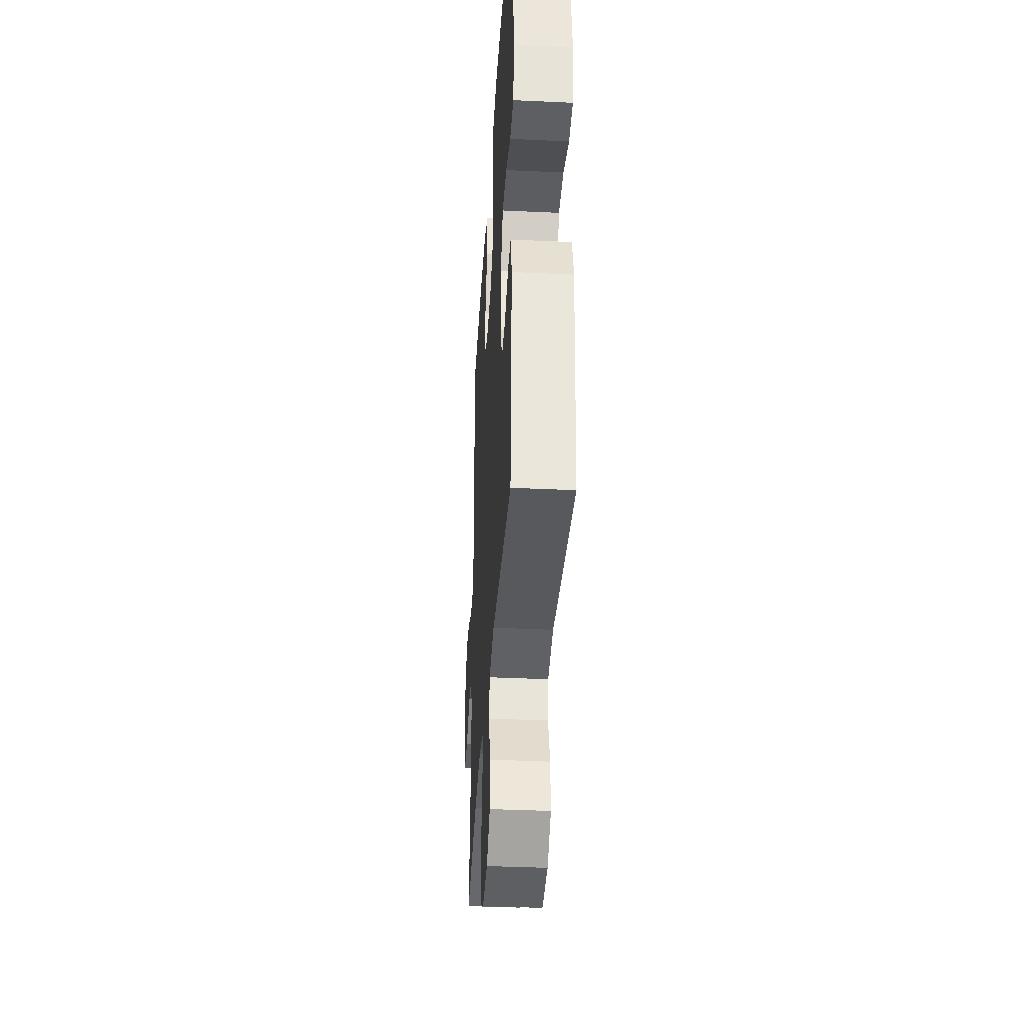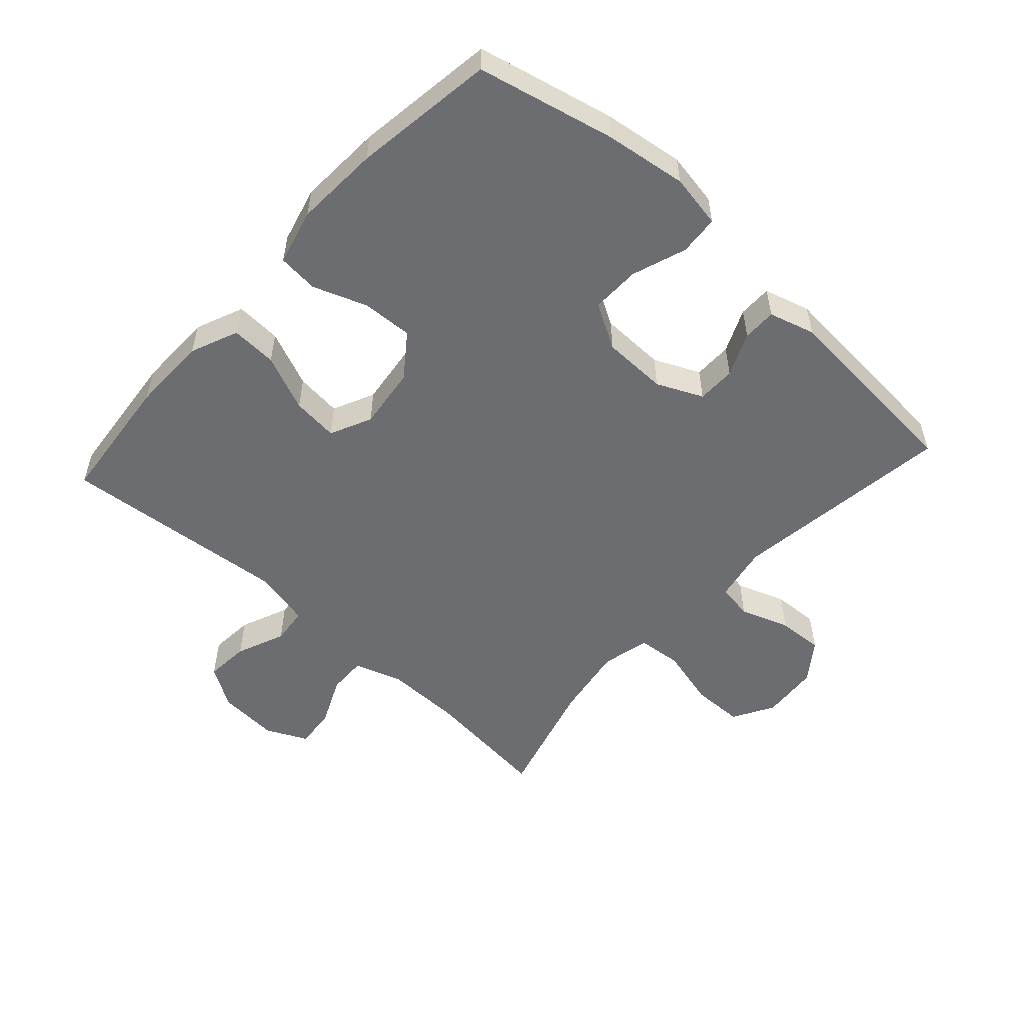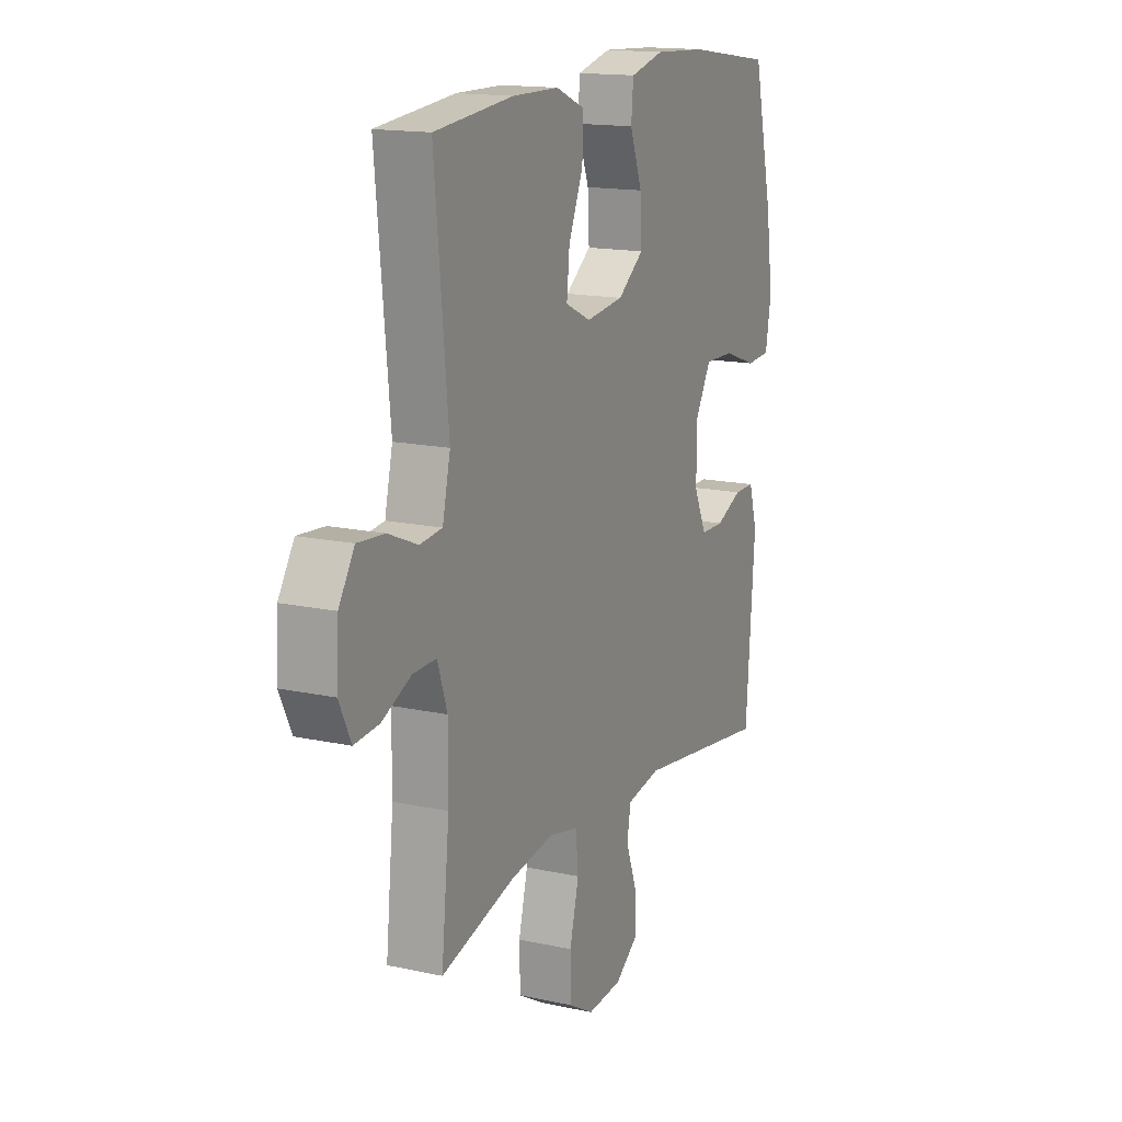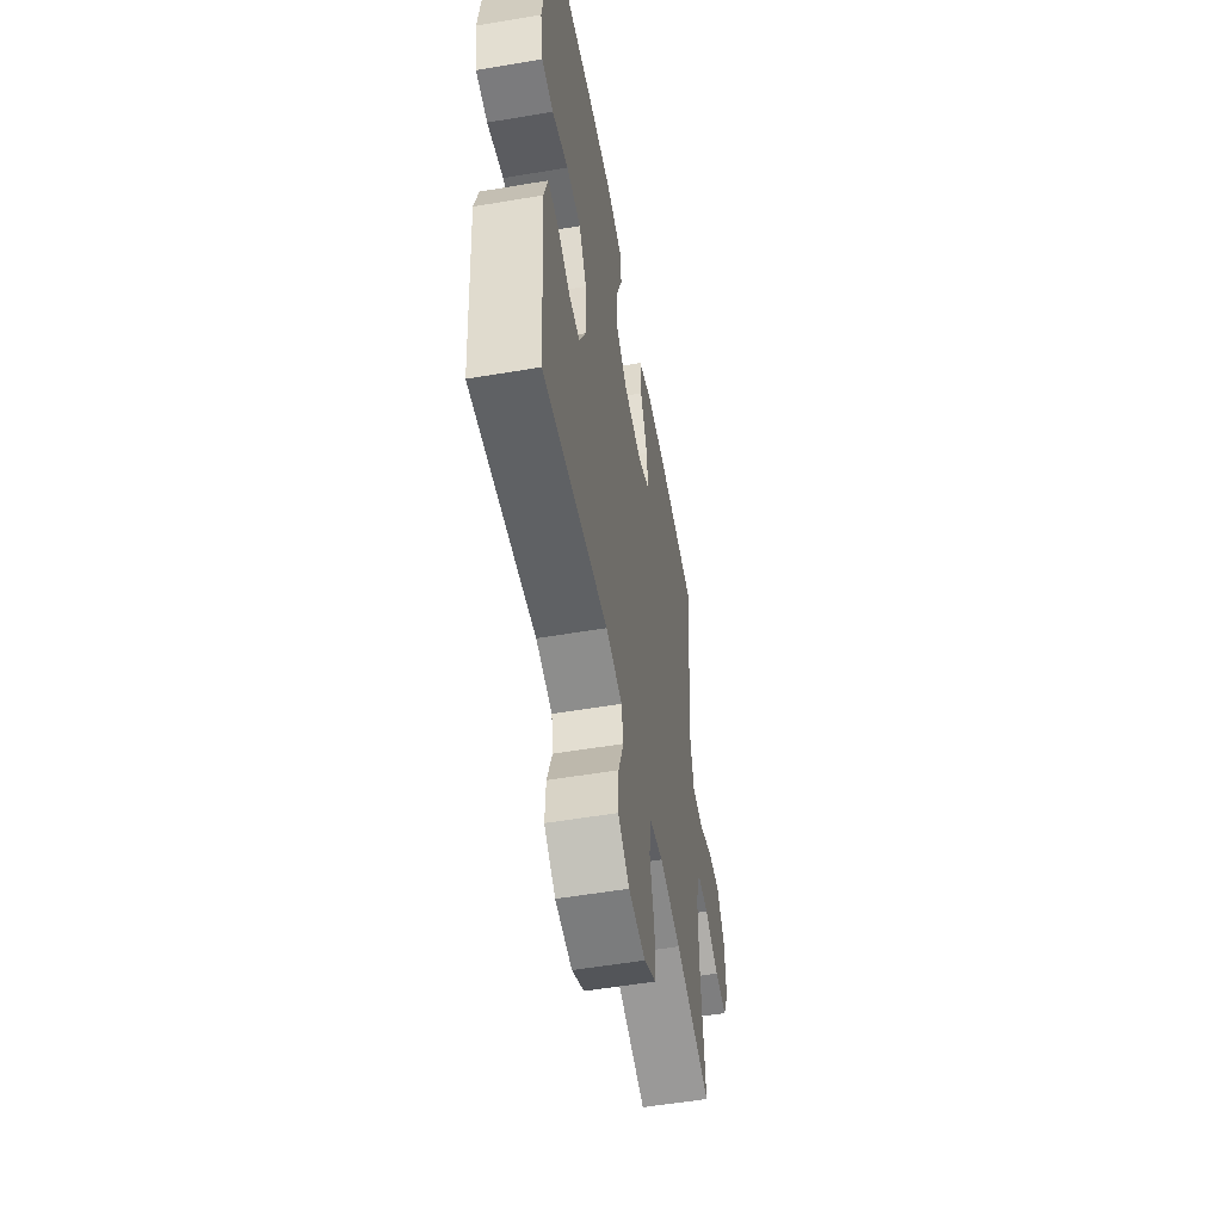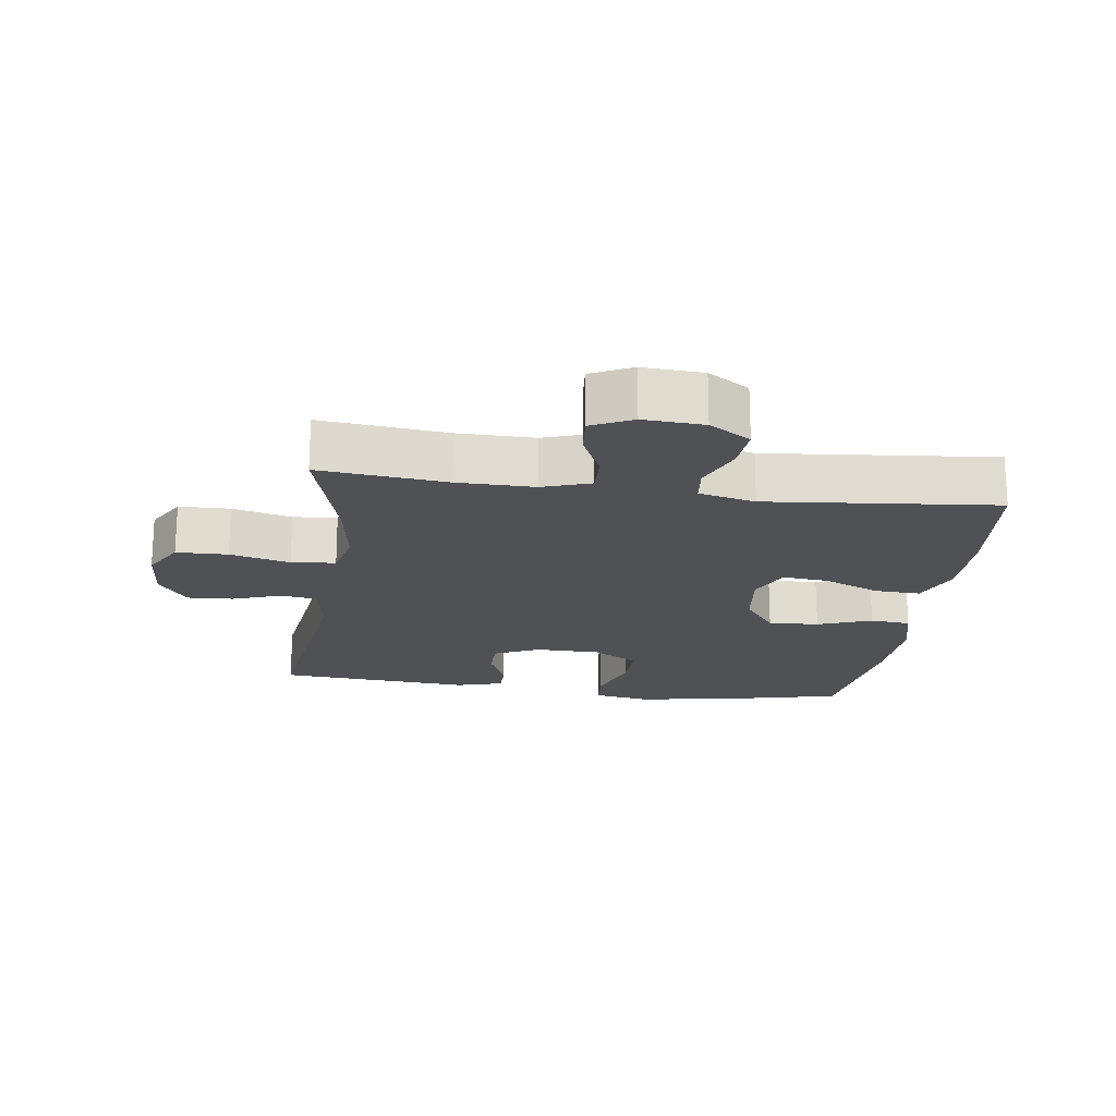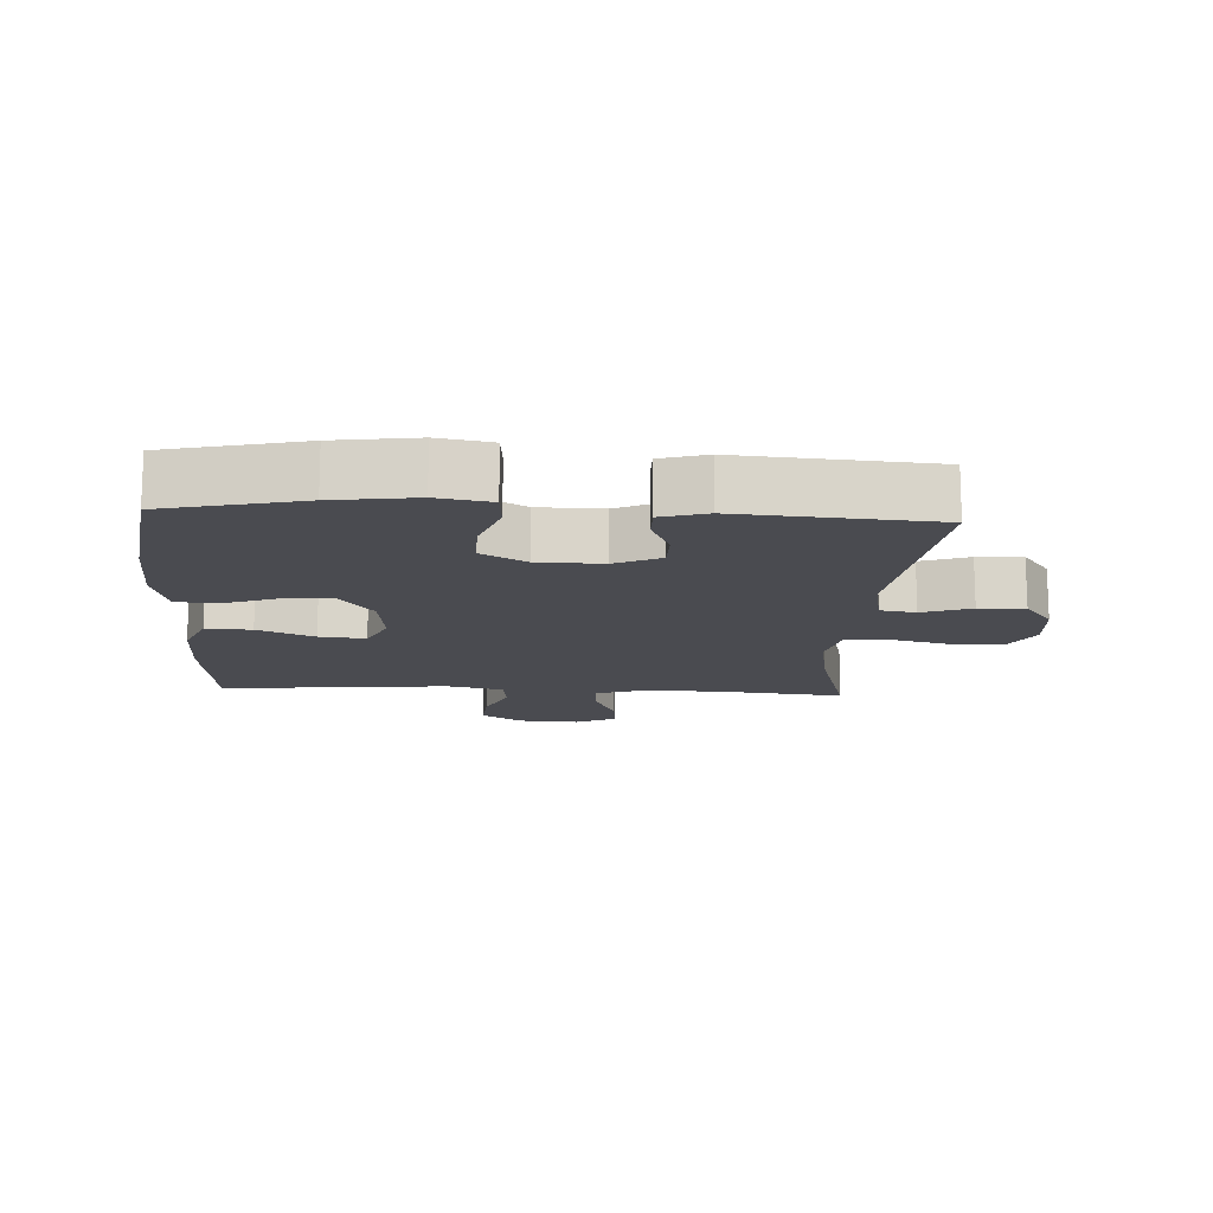
<metadata>
{"format":"obj","ext":"obj","renderer":"f3d","projection":"perspective","resolution":1024,"background":"white","views":[{"elev":-36.9,"azim":86.5,"up":"+Z"},{"elev":-54.0,"azim":47.6,"up":"+Y"},{"elev":15.4,"azim":-65.1,"up":"+Z"},{"elev":-54.2,"azim":100.2,"up":"+Z"},{"elev":-19.6,"azim":-97.9,"up":"+Y"},{"elev":-14.4,"azim":86.8,"up":"+Y"}]}
</metadata>
<code>
o path1214
v 0.5479 0.0375 -0.1715
v 0.5267 0.0375 -0.09861
v 0.4734 0.0375 -0.09882
v 0.4047 0.0375 -0.1294
v 0.3437 0.0375 -0.1289
v 0.3105 0.0375 -0.05666
v 0.3121 0.0375 0.04597
v 0.3527 0.0375 0.117
v 0.4299 0.0375 0.1157
v 0.5165 0.0375 0.08522
v 0.5791 0.0375 0.09016
v 0.5939 0.0375 0.175
v 0.5754 0.0375 0.3049
v 0.5248 0.0375 0.5219
v 0.3008 0.0375 0.5532
v 0.1665 0.0375 0.5599
v 0.07842 0.0375 0.5372
v 0.07276 0.0375 0.4733
v 0.1046 0.0375 0.3876
v 0.1086 0.0375 0.3076
v 0.04093 0.0375 0.2568
v -0.0572 0.0375 0.2443
v -0.1233 0.0375 0.2751
v -0.1159 0.0375 0.3484
v -0.0784 0.0375 0.4376
v -0.07513 0.0375 0.5101
v -0.1509 0.0375 0.5419
v -0.2721 0.0375 0.543
v -0.4771 0.0375 0.5219
v -0.4418 0.0375 0.1597
v -0.4623 0.0375 0.07033
v -0.5204 0.0375 0.06399
v -0.5973 0.0375 0.09603
v -0.667 0.0375 0.1015
v -0.7077 0.0375 0.03639
v -0.7134 0.0375 -0.05917
v -0.6823 0.0375 -0.1241
v -0.6176 0.0375 -0.1179
v -0.5415 0.0375 -0.08272
v -0.4808 0.0375 -0.08127
v -0.4556 0.0375 -0.1571
v -0.4564 0.0375 -0.2772
v -0.4771 0.0375 -0.4798
v -0.2855 0.0375 -0.4264
v -0.1703 0.0375 -0.4077
v -0.09396 0.0375 -0.4254
v -0.08704 0.0375 -0.4952
v -0.1107 0.0375 -0.5898
v -0.109 0.0375 -0.671
v -0.04425 0.0375 -0.7084
v 0.0466 0.0375 -0.7011
v 0.1081 0.0375 -0.6561
v 0.1042 0.0375 -0.5834
v 0.07637 0.0375 -0.5059
v 0.08572 0.0375 -0.4495
v 0.174 0.0375 -0.4328
v 0.5248 0.0375 -0.4798
v 0.5479 -0.0375 -0.1715
v 0.5267 -0.0375 -0.09861
v 0.4734 -0.0375 -0.09882
v 0.4047 -0.0375 -0.1294
v 0.3437 -0.0375 -0.1289
v 0.3105 -0.0375 -0.05666
v 0.3121 -0.0375 0.04597
v 0.3527 -0.0375 0.117
v 0.4299 -0.0375 0.1157
v 0.5165 -0.0375 0.08522
v 0.5791 -0.0375 0.09016
v 0.5939 -0.0375 0.175
v 0.5754 -0.0375 0.3049
v 0.5248 -0.0375 0.5219
v 0.3008 -0.0375 0.5532
v 0.1665 -0.0375 0.5599
v 0.07842 -0.0375 0.5372
v 0.07276 -0.0375 0.4733
v 0.1046 -0.0375 0.3876
v 0.1086 -0.0375 0.3076
v 0.04093 -0.0375 0.2568
v -0.0572 -0.0375 0.2443
v -0.1233 -0.0375 0.2751
v -0.1159 -0.0375 0.3484
v -0.0784 -0.0375 0.4376
v -0.07513 -0.0375 0.5101
v -0.1509 -0.0375 0.5419
v -0.2721 -0.0375 0.543
v -0.4771 -0.0375 0.5219
v -0.4418 -0.0375 0.1597
v -0.4623 -0.0375 0.07033
v -0.5204 -0.0375 0.06399
v -0.5973 -0.0375 0.09603
v -0.667 -0.0375 0.1015
v -0.7077 -0.0375 0.03639
v -0.7134 -0.0375 -0.05917
v -0.6823 -0.0375 -0.1241
v -0.6176 -0.0375 -0.1179
v -0.5415 -0.0375 -0.08272
v -0.4808 -0.0375 -0.08127
v -0.4556 -0.0375 -0.1571
v -0.4564 -0.0375 -0.2772
v -0.4771 -0.0375 -0.4798
v -0.2855 -0.0375 -0.4264
v -0.1703 -0.0375 -0.4077
v -0.09396 -0.0375 -0.4254
v -0.08704 -0.0375 -0.4952
v -0.1107 -0.0375 -0.5898
v -0.109 -0.0375 -0.671
v -0.04425 -0.0375 -0.7084
v 0.0466 -0.0375 -0.7011
v 0.1081 -0.0375 -0.6561
v 0.1042 -0.0375 -0.5834
v 0.07637 -0.0375 -0.5059
v 0.08572 -0.0375 -0.4495
v 0.174 -0.0375 -0.4328
v 0.5248 -0.0375 -0.4798
v -0.109 0.0375 -0.671
v -0.04425 0.0375 -0.7084
v 0.0466 0.0375 -0.7011
v 0.1081 0.0375 -0.6561
v -0.1107 0.0375 -0.5898
v 0.1042 0.0375 -0.5834
v -0.08704 0.0375 -0.4952
v 0.07637 0.0375 -0.5059
v 0.08572 0.0375 -0.4495
v 0.08572 0.0375 -0.4495
v -0.09396 0.0375 -0.4254
v -0.09396 0.0375 -0.4254
v -0.4771 0.0375 -0.4798
v -0.4771 0.0375 -0.4798
v -0.2855 0.0375 -0.4264
v 0.174 0.0375 -0.4328
v 0.5248 0.0375 -0.4798
v 0.5248 0.0375 -0.4798
v -0.1703 0.0375 -0.4077
v -0.4564 0.0375 -0.2772
v 0.5479 0.0375 -0.1715
v -0.4556 0.0375 -0.1571
v 0.5267 0.0375 -0.09861
v 0.5267 0.0375 -0.09861
v -0.4808 0.0375 -0.08127
v -0.4808 0.0375 -0.08127
v 0.4047 0.0375 -0.1294
v 0.3437 0.0375 -0.1289
v 0.3437 0.0375 -0.1289
v 0.4734 0.0375 -0.09882
v 0.3105 0.0375 -0.05666
v -0.7134 0.0375 -0.05917
v -0.6823 0.0375 -0.1241
v -0.6823 0.0375 -0.1241
v -0.6176 0.0375 -0.1179
v -0.5415 0.0375 -0.08272
v -0.7077 0.0375 0.03639
v 0.3121 0.0375 0.04597
v -0.667 0.0375 0.1015
v -0.667 0.0375 0.1015
v 0.3527 0.0375 0.117
v 0.3527 0.0375 0.117
v -0.5973 0.0375 0.09603
v -0.5204 0.0375 0.06399
v -0.4623 0.0375 0.07033
v -0.4623 0.0375 0.07033
v -0.4418 0.0375 0.1597
v 0.4299 0.0375 0.1157
v 0.5165 0.0375 0.08522
v 0.5791 0.0375 0.09016
v 0.5791 0.0375 0.09016
v 0.5939 0.0375 0.175
v 0.5754 0.0375 0.3049
v -0.0572 0.0375 0.2443
v -0.1233 0.0375 0.2751
v -0.1233 0.0375 0.2751
v 0.04093 0.0375 0.2568
v 0.1086 0.0375 0.3076
v -0.1159 0.0375 0.3484
v 0.1046 0.0375 0.3876
v -0.0784 0.0375 0.4376
v 0.07276 0.0375 0.4733
v -0.4771 0.0375 0.5219
v -0.4771 0.0375 0.5219
v -0.07513 0.0375 0.5101
v -0.07513 0.0375 0.5101
v 0.07842 0.0375 0.5372
v 0.07842 0.0375 0.5372
v 0.5248 0.0375 0.5219
v 0.5248 0.0375 0.5219
v -0.1509 0.0375 0.5419
v -0.2721 0.0375 0.543
v 0.3008 0.0375 0.5532
v 0.1665 0.0375 0.5599
v -0.109 -0.0375 -0.671
v -0.04425 -0.0375 -0.7084
v 0.0466 -0.0375 -0.7011
v 0.1081 -0.0375 -0.6561
v -0.1107 -0.0375 -0.5898
v 0.1042 -0.0375 -0.5834
v -0.08704 -0.0375 -0.4952
v 0.07637 -0.0375 -0.5059
v 0.08572 -0.0375 -0.4495
v 0.08572 -0.0375 -0.4495
v -0.09396 -0.0375 -0.4254
v -0.09396 -0.0375 -0.4254
v -0.4771 -0.0375 -0.4798
v -0.4771 -0.0375 -0.4798
v -0.2855 -0.0375 -0.4264
v 0.174 -0.0375 -0.4328
v 0.5248 -0.0375 -0.4798
v 0.5248 -0.0375 -0.4798
v -0.1703 -0.0375 -0.4077
v -0.4564 -0.0375 -0.2772
v 0.5479 -0.0375 -0.1715
v -0.4556 -0.0375 -0.1571
v 0.5267 -0.0375 -0.09861
v 0.5267 -0.0375 -0.09861
v -0.4808 -0.0375 -0.08127
v -0.4808 -0.0375 -0.08127
v 0.4047 -0.0375 -0.1294
v 0.3437 -0.0375 -0.1289
v 0.3437 -0.0375 -0.1289
v 0.4734 -0.0375 -0.09882
v 0.3105 -0.0375 -0.05666
v -0.7134 -0.0375 -0.05917
v -0.6823 -0.0375 -0.1241
v -0.6823 -0.0375 -0.1241
v -0.6176 -0.0375 -0.1179
v -0.5415 -0.0375 -0.08272
v -0.7077 -0.0375 0.03639
v 0.3121 -0.0375 0.04597
v -0.667 -0.0375 0.1015
v -0.667 -0.0375 0.1015
v 0.3527 -0.0375 0.117
v 0.3527 -0.0375 0.117
v -0.5973 -0.0375 0.09603
v -0.5204 -0.0375 0.06399
v -0.4623 -0.0375 0.07033
v -0.4623 -0.0375 0.07033
v -0.4418 -0.0375 0.1597
v 0.4299 -0.0375 0.1157
v 0.5165 -0.0375 0.08522
v 0.5791 -0.0375 0.09016
v 0.5791 -0.0375 0.09016
v 0.5939 -0.0375 0.175
v 0.5754 -0.0375 0.3049
v -0.0572 -0.0375 0.2443
v -0.1233 -0.0375 0.2751
v -0.1233 -0.0375 0.2751
v 0.04093 -0.0375 0.2568
v 0.1086 -0.0375 0.3076
v -0.1159 -0.0375 0.3484
v 0.1046 -0.0375 0.3876
v -0.0784 -0.0375 0.4376
v 0.07276 -0.0375 0.4733
v -0.4771 -0.0375 0.5219
v -0.4771 -0.0375 0.5219
v -0.07513 -0.0375 0.5101
v -0.07513 -0.0375 0.5101
v 0.07842 -0.0375 0.5372
v 0.07842 -0.0375 0.5372
v 0.5248 -0.0375 0.5219
v 0.5248 -0.0375 0.5219
v -0.1509 -0.0375 0.5419
v -0.2721 -0.0375 0.543
v 0.3008 -0.0375 0.5532
v 0.1665 -0.0375 0.5599
f 257 261 241
f 250 262 255
f 209 215 205
f 242 210 207
f 247 249 259
f 245 226 246
f 210 233 213
f 225 220 223
f 231 224 232
f 208 207 210
f 215 216 205
f 196 193 194
f 226 245 219
f 203 208 201
f 236 241 229
f 225 224 231
f 233 243 235
f 242 233 210
f 248 262 250
f 213 232 224
f 197 195 196
f 207 208 203
f 237 240 236
f 223 220 221
f 235 260 251
f 211 218 209
f 219 245 242
f 235 243 247
f 204 216 219
f 259 249 253
f 194 193 191
f 193 190 191
f 262 248 261
f 235 247 260
f 204 219 197
f 190 193 189
f 205 216 204
f 240 241 236
f 193 196 195
f 195 197 199
f 246 229 261
f 233 242 243
f 238 240 237
f 194 191 192
f 233 232 213
f 261 248 246
f 225 231 227
f 229 246 226
f 224 225 223
f 261 229 241
f 197 219 199
f 215 209 218
f 260 247 259
f 219 242 199
f 199 242 207
f 49 50 107 106
f 50 51 108 107
f 51 52 109 108
f 48 49 106 105
f 52 53 110 109
f 47 48 105 104
f 53 54 111 110
f 54 124 198 111
f 126 47 104 200
f 128 44 101 202
f 55 56 113 112
f 56 132 206 113
f 44 45 102 101
f 45 46 103 102
f 42 43 100 99
f 57 1 58 114
f 41 42 99 98
f 1 138 212 58
f 140 41 98 214
f 4 143 217 61
f 3 4 61 60
f 2 3 60 59
f 5 6 63 62
f 36 148 222 93
f 37 38 95 94
f 38 39 96 95
f 39 40 97 96
f 35 36 93 92
f 6 7 64 63
f 154 35 92 228
f 7 156 230 64
f 33 34 91 90
f 32 33 90 89
f 160 32 89 234
f 30 31 88 87
f 9 10 67 66
f 10 165 239 67
f 11 12 69 68
f 8 9 66 65
f 12 13 70 69
f 22 170 244 79
f 21 22 79 78
f 20 21 78 77
f 23 24 81 80
f 19 20 77 76
f 24 25 82 81
f 18 19 76 75
f 178 30 87 252
f 25 180 254 82
f 182 18 75 256
f 13 184 258 70
f 26 27 84 83
f 28 29 86 85
f 27 28 85 84
f 14 15 72 71
f 16 17 74 73
f 15 16 73 72
f 183 167 187
f 176 181 188
f 135 131 141
f 168 133 136
f 173 185 175
f 171 172 152
f 136 139 159
f 151 149 146
f 157 158 150
f 134 136 133
f 141 131 142
f 122 120 119
f 152 145 171
f 129 127 134
f 162 155 167
f 151 157 150
f 159 161 169
f 168 136 159
f 174 176 188
f 139 150 158
f 123 122 121
f 133 129 134
f 163 162 166
f 149 147 146
f 161 177 186
f 137 135 144
f 145 168 171
f 161 173 169
f 130 145 142
f 185 179 175
f 120 117 119
f 119 117 116
f 188 187 174
f 161 186 173
f 130 123 145
f 116 115 119
f 131 130 142
f 166 162 167
f 119 121 122
f 121 125 123
f 172 187 155
f 159 169 168
f 164 163 166
f 120 118 117
f 159 139 158
f 187 172 174
f 151 153 157
f 155 152 172
f 150 149 151
f 187 167 155
f 123 125 145
f 141 144 135
f 186 185 173
f 145 125 168
f 125 133 168

</code>
